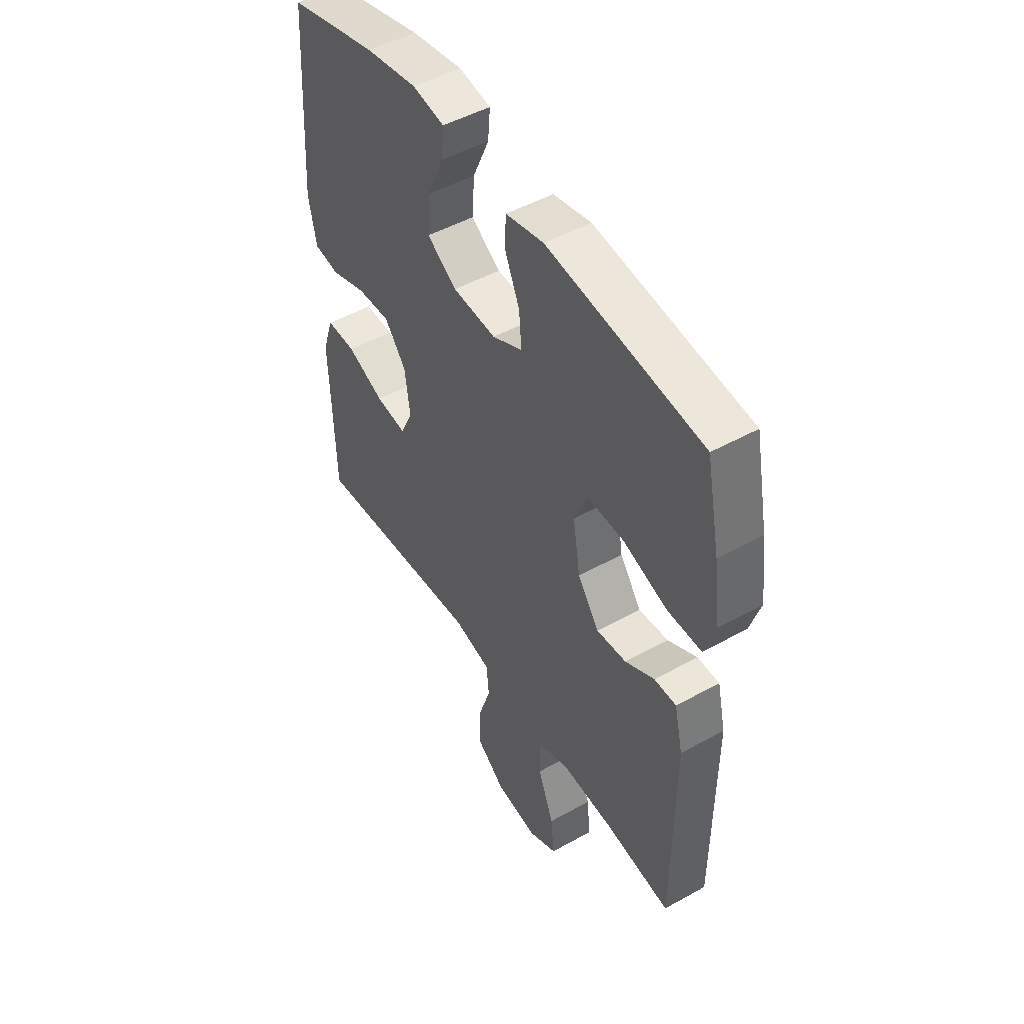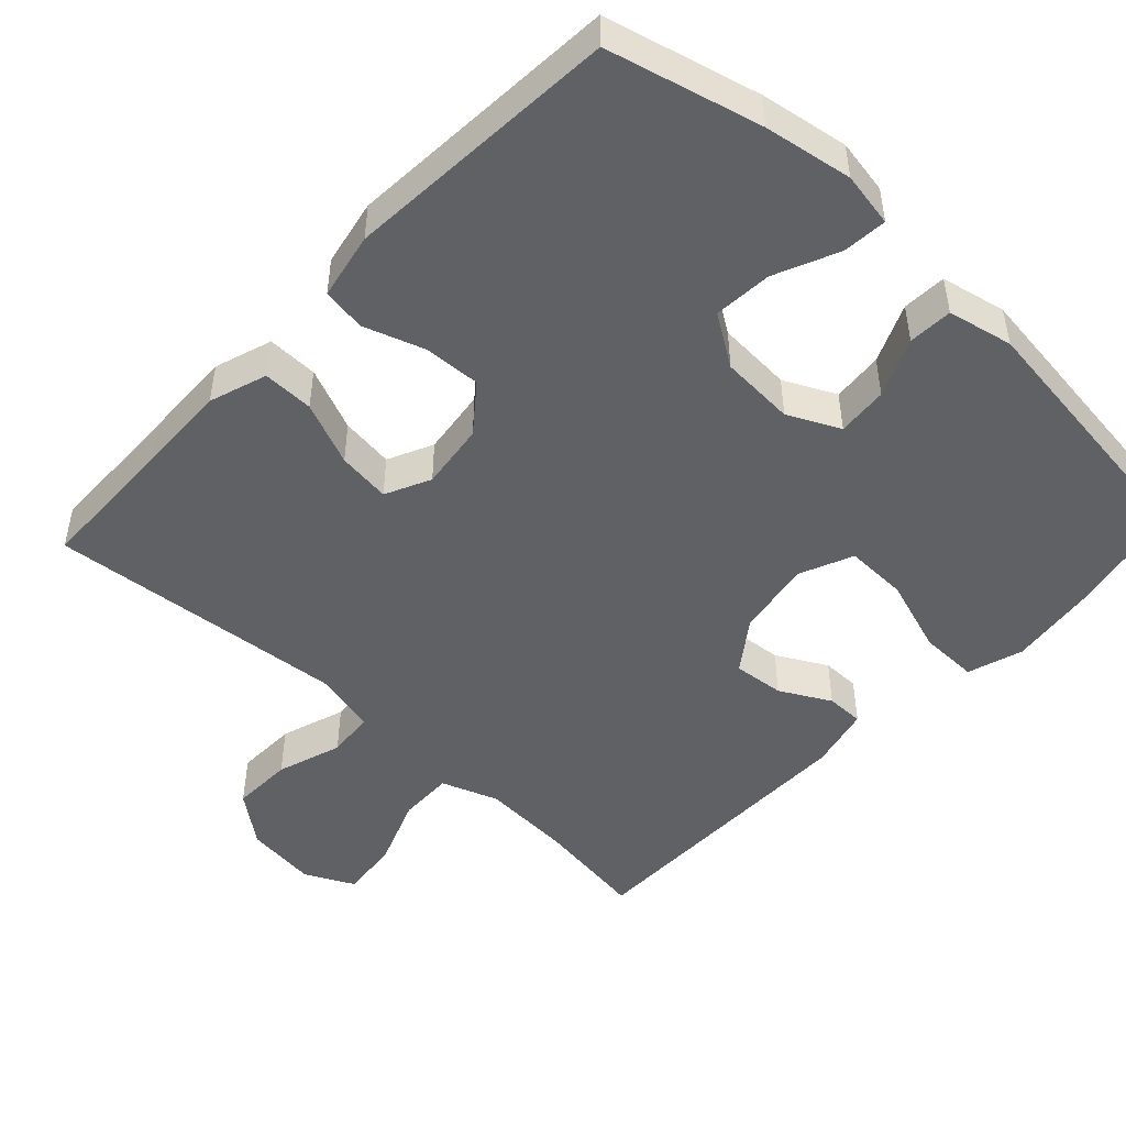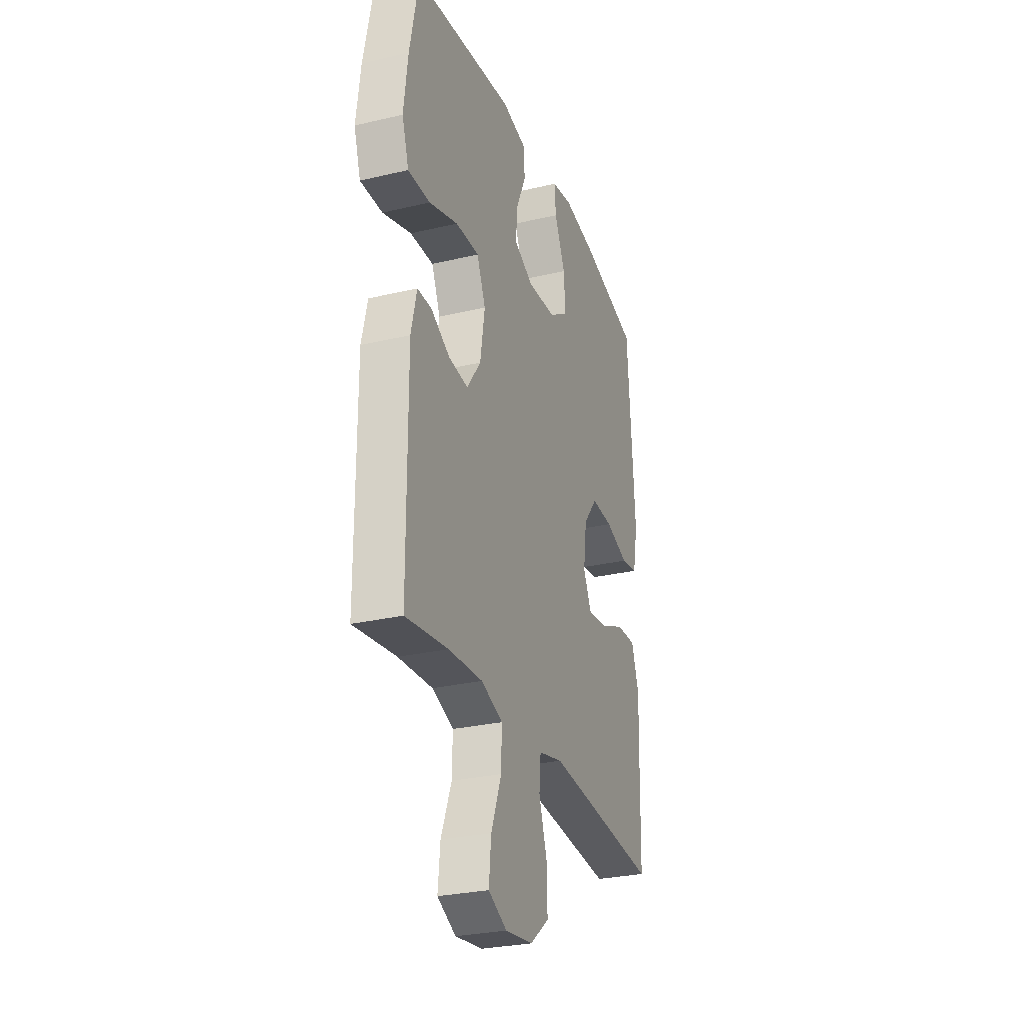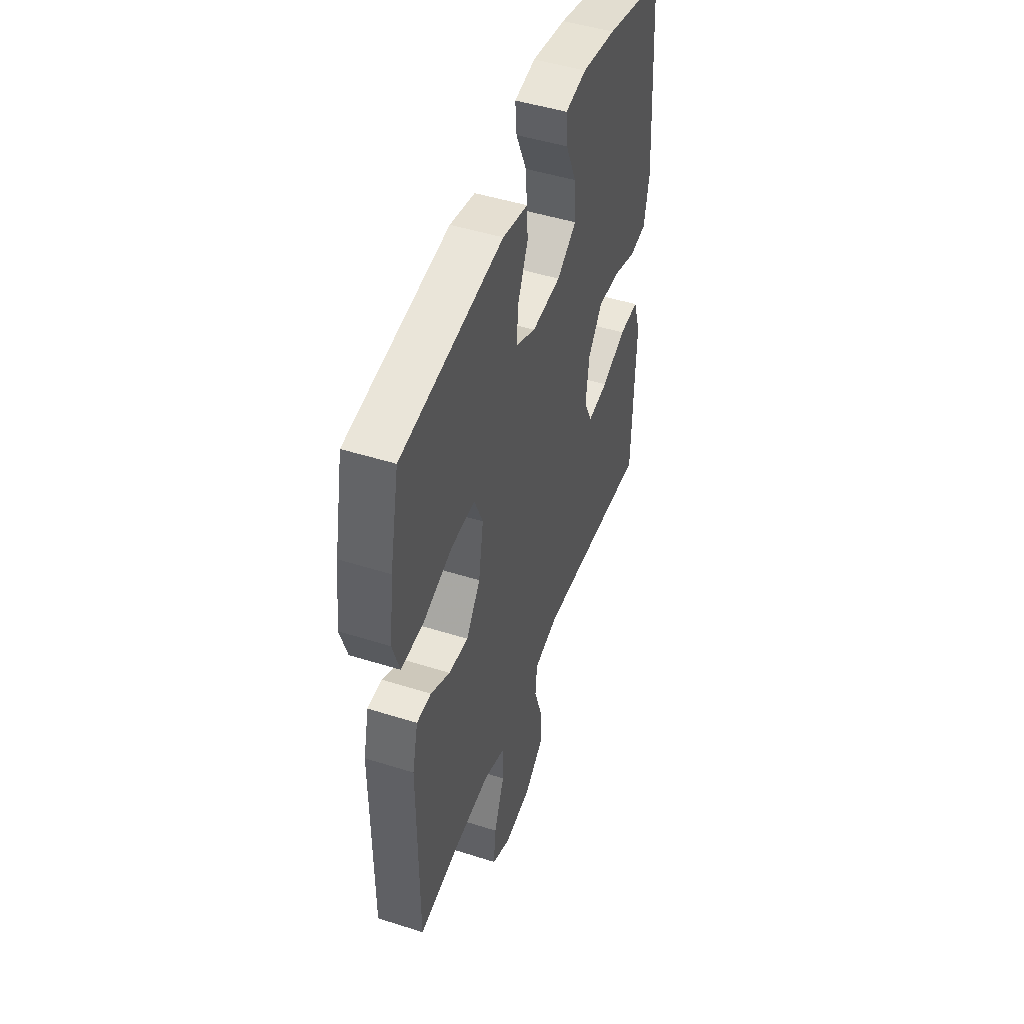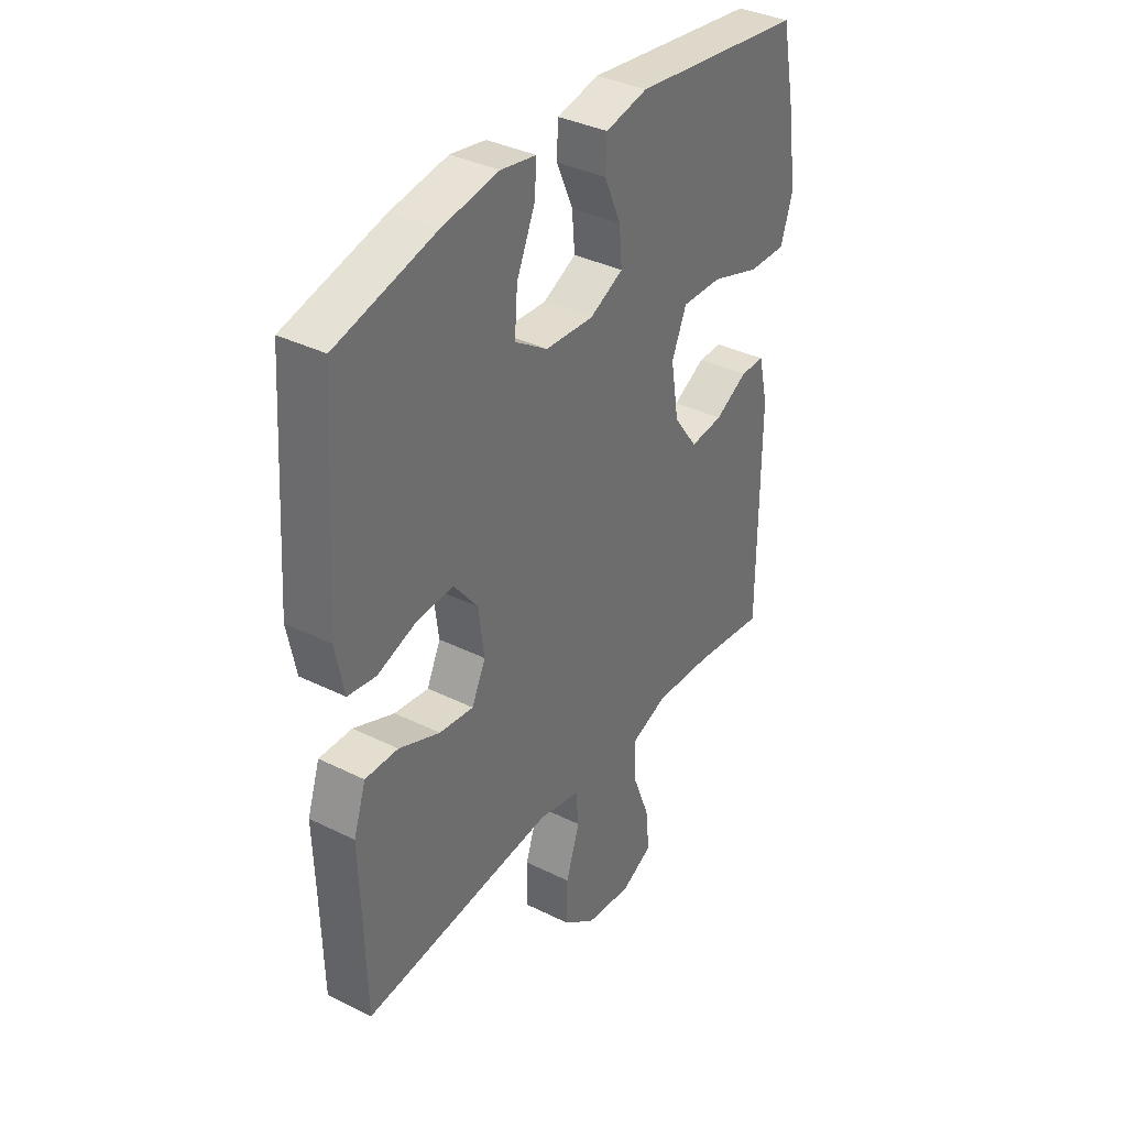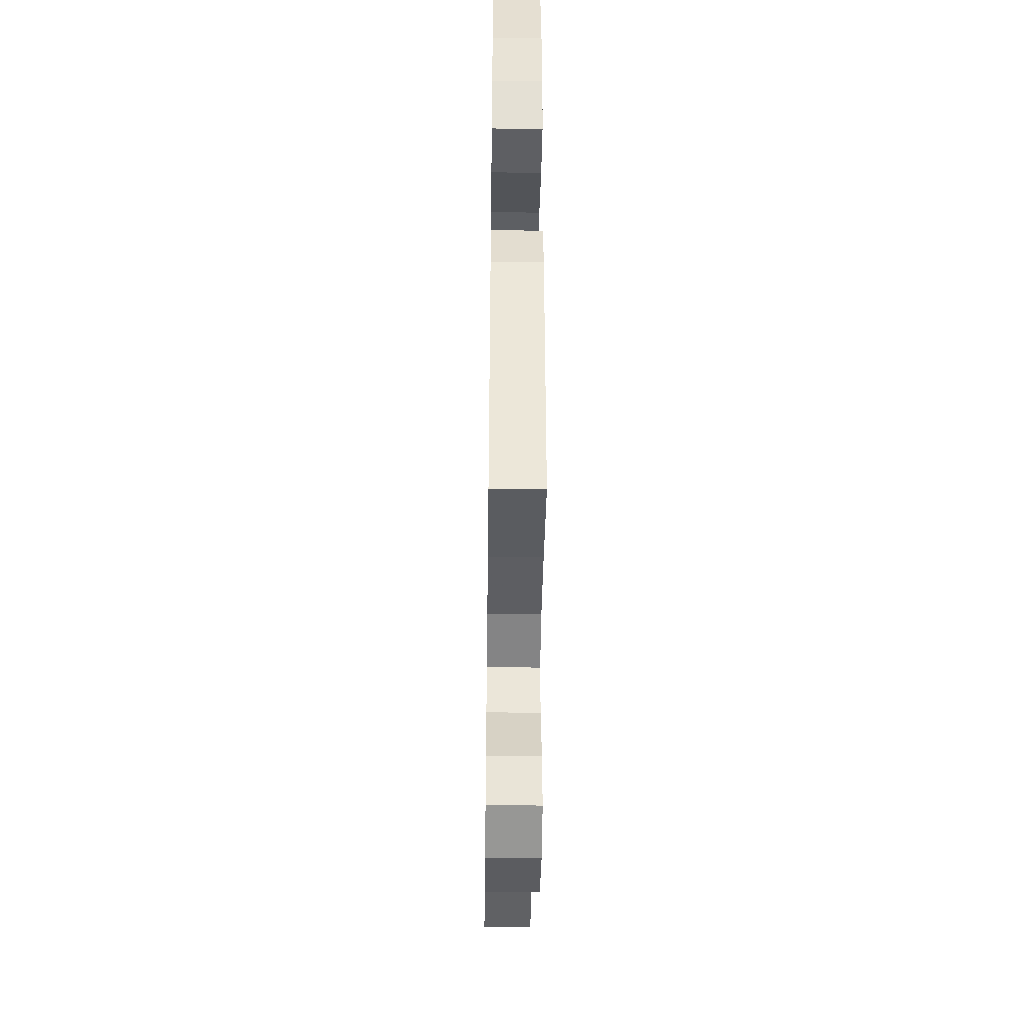
<metadata>
{"format":"obj","ext":"obj","renderer":"f3d","projection":"perspective","resolution":1024,"background":"white","views":[{"elev":49.0,"azim":58.3,"up":"+Z"},{"elev":-48.4,"azim":-43.2,"up":"+Y"},{"elev":-28.2,"azim":109.6,"up":"+Z"},{"elev":47.9,"azim":109.6,"up":"+Z"},{"elev":36.4,"azim":-57.1,"up":"+Z"},{"elev":-41.5,"azim":89.2,"up":"+Z"}]}
</metadata>
<code>
v 0.5 0.07 -0.5
v 0.349 0.07 -0.479
v 0.227 0.07 -0.472
v 0.15 0.07 -0.5
v 0.152 0.07 -0.575
v 0.189 0.07 -0.67
v 0.197 0.07 -0.749
v 0.131 0.07 -0.782
v 0.033 0.07 -0.77
v -0.035 0.07 -0.717
v -0.033 0.07 -0.634
v -0.004 0.07 -0.546
v -0.01 0.07 -0.482
v -0.096 0.07 -0.462
v -0.227 0.07 -0.474
v -0.5 0.07 -0.5
v -0.505 0.07 -0.307
v -0.509 0.07 -0.185
v -0.483 0.07 -0.107
v -0.414 0.07 -0.108
v -0.328 0.07 -0.144
v -0.256 0.07 -0.153
v -0.227 0.07 -0.092
v -0.239 0.07 -0.002
v -0.289 0.07 0.061
v -0.366 0.07 0.057
v -0.448 0.07 0.029
v -0.507 0.07 0.038
v -0.525 0.07 0.128
v -0.5 0.07 0.5
v -0.293 0.07 0.553
v -0.174 0.07 0.573
v -0.1 0.07 0.56
v -0.105 0.07 0.5
v -0.143 0.07 0.414
v -0.149 0.07 0.335
v -0.08 0.07 0.29
v 0.021 0.07 0.284
v 0.091 0.07 0.318
v 0.085 0.07 0.387
v 0.05 0.07 0.466
v 0.053 0.07 0.526
v 0.141 0.07 0.545
v 0.5 0.07 0.5
v 0.532 0.07 0.342
v 0.547 0.07 0.224
v 0.523 0.07 0.149
v 0.444 0.07 0.15
v 0.341 0.07 0.184
v 0.257 0.07 0.186
v 0.226 0.07 0.114
v 0.243 0.07 0.011
v 0.293 0.07 -0.058
v 0.362 0.07 -0.051
v 0.43 0.07 -0.014
v 0.481 0.07 -0.014
v 0.501 0.07 -0.099
v 0.5 0 -0.5
v 0.349 0 -0.479
v 0.227 0 -0.472
v 0.15 0 -0.5
v 0.152 0 -0.575
v 0.189 0 -0.67
v 0.197 0 -0.749
v 0.131 0 -0.782
v 0.033 0 -0.77
v -0.035 0 -0.717
v -0.033 0 -0.634
v -0.004 0 -0.546
v -0.01 0 -0.482
v -0.096 0 -0.462
v -0.227 0 -0.474
v -0.5 0 -0.5
v -0.505 0 -0.307
v -0.509 0 -0.185
v -0.483 0 -0.107
v -0.414 0 -0.108
v -0.328 0 -0.144
v -0.256 0 -0.153
v -0.227 0 -0.092
v -0.239 0 -0.002
v -0.289 0 0.061
v -0.366 0 0.057
v -0.448 0 0.029
v -0.507 0 0.038
v -0.525 0 0.128
v -0.5 0 0.5
v -0.293 0 0.553
v -0.174 0 0.573
v -0.1 0 0.56
v -0.105 0 0.5
v -0.143 0 0.414
v -0.149 0 0.335
v -0.08 0 0.29
v 0.021 0 0.284
v 0.091 0 0.318
v 0.085 0 0.387
v 0.05 0 0.466
v 0.053 0 0.526
v 0.141 0 0.545
v 0.5 0 0.5
v 0.532 0 0.342
v 0.547 0 0.224
v 0.523 0 0.149
v 0.444 0 0.15
v 0.341 0 0.184
v 0.257 0 0.186
v 0.226 0 0.114
v 0.243 0 0.011
v 0.293 0 -0.058
v 0.362 0 -0.051
v 0.43 0 -0.014
v 0.481 0 -0.014
v 0.501 0 -0.099
f 54 55 56 57
f 53 54 57 1
f 52 53 1 2
f 46 47 48 49
f 46 49 50
f 45 46 50
f 44 45 50
f 43 44 50
f 40 41 42 43
f 39 40 43 50
f 38 39 50 51
f 32 33 34 35
f 32 35 36
f 31 32 36
f 30 31 36
f 29 30 36 37
f 26 27 28 29
f 25 26 29 37
f 18 19 20 21
f 17 18 21 22
f 15 16 17 22
f 14 15 22 23
f 9 10 11 12
f 9 12 13
f 8 9 13
f 5 6 7 8
f 4 5 8 13
f 3 4 13 14
f 52 2 3
f 24 25 37 38
f 24 38 51 52
f 23 24 52
f 3 14 23 52
f 114 113 112 111
f 58 114 111 110
f 59 58 110 109
f 106 105 104 103
f 107 106 103
f 107 103 102
f 107 102 101
f 107 101 100
f 100 99 98 97
f 107 100 97 96
f 108 107 96 95
f 92 91 90 89
f 93 92 89
f 93 89 88
f 93 88 87
f 94 93 87 86
f 86 85 84 83
f 94 86 83 82
f 78 77 76 75
f 79 78 75 74
f 79 74 73 72
f 80 79 72 71
f 69 68 67 66
f 70 69 66
f 70 66 65
f 65 64 63 62
f 70 65 62 61
f 71 70 61 60
f 60 59 109
f 95 94 82 81
f 109 108 95 81
f 109 81 80
f 109 80 71 60
f 1 58 59 2
f 2 59 60 3
f 3 60 61 4
f 4 61 62 5
f 5 62 63 6
f 6 63 64 7
f 7 64 65 8
f 8 65 66 9
f 9 66 67 10
f 10 67 68 11
f 11 68 69 12
f 12 69 70 13
f 13 70 71 14
f 14 71 72 15
f 15 72 73 16
f 16 73 74 17
f 17 74 75 18
f 18 75 76 19
f 19 76 77 20
f 20 77 78 21
f 21 78 79 22
f 22 79 80 23
f 23 80 81 24
f 24 81 82 25
f 25 82 83 26
f 26 83 84 27
f 27 84 85 28
f 28 85 86 29
f 29 86 87 30
f 30 87 88 31
f 31 88 89 32
f 32 89 90 33
f 33 90 91 34
f 34 91 92 35
f 35 92 93 36
f 36 93 94 37
f 37 94 95 38
f 38 95 96 39
f 39 96 97 40
f 40 97 98 41
f 41 98 99 42
f 42 99 100 43
f 43 100 101 44
f 44 101 102 45
f 45 102 103 46
f 46 103 104 47
f 47 104 105 48
f 48 105 106 49
f 49 106 107 50
f 50 107 108 51
f 51 108 109 52
f 52 109 110 53
f 53 110 111 54
f 54 111 112 55
f 55 112 113 56
f 56 113 114 57
f 57 114 58 1

</code>
